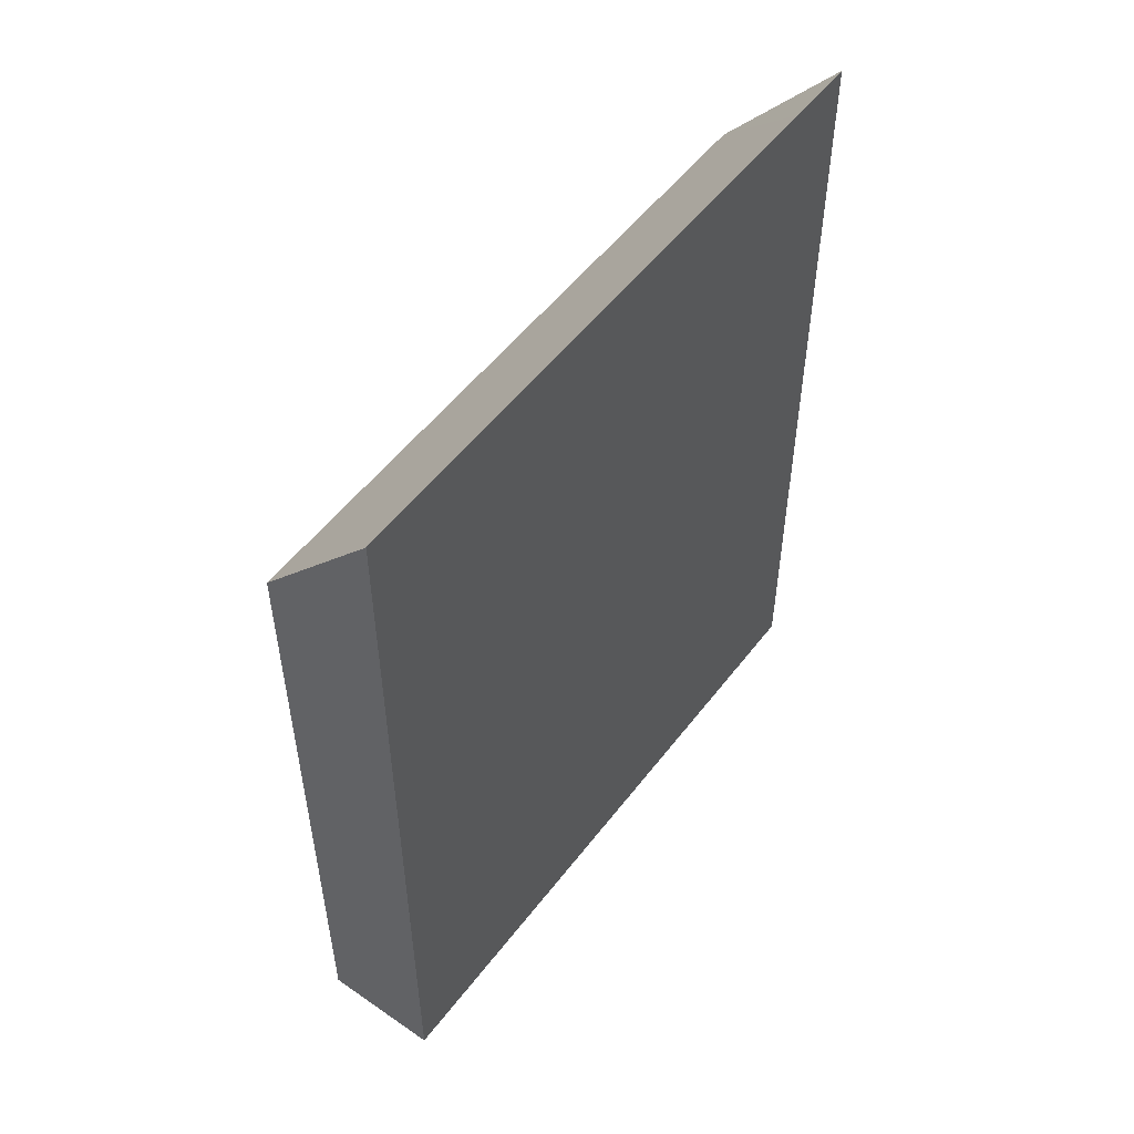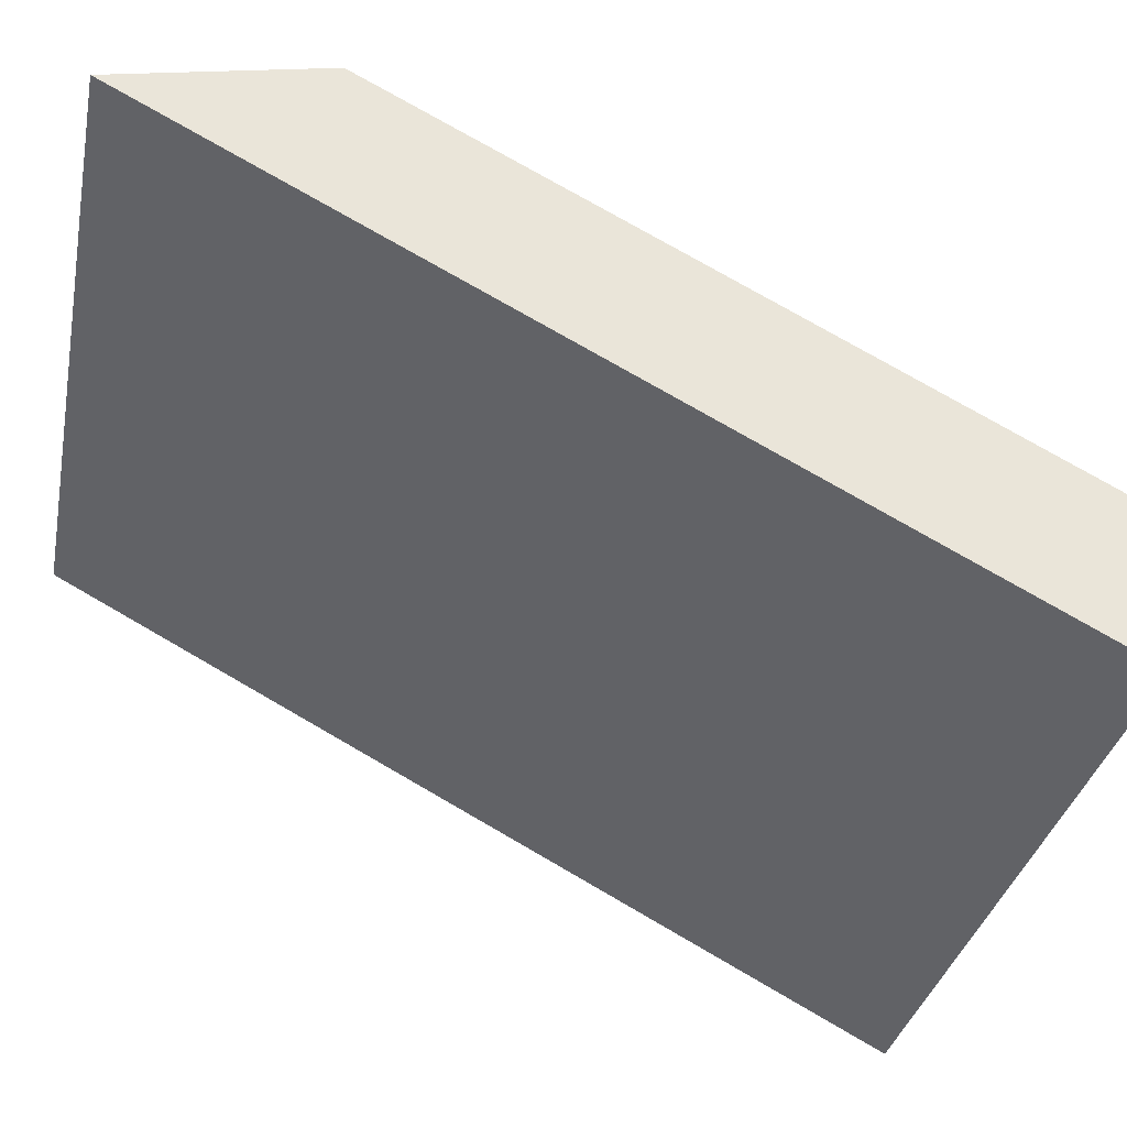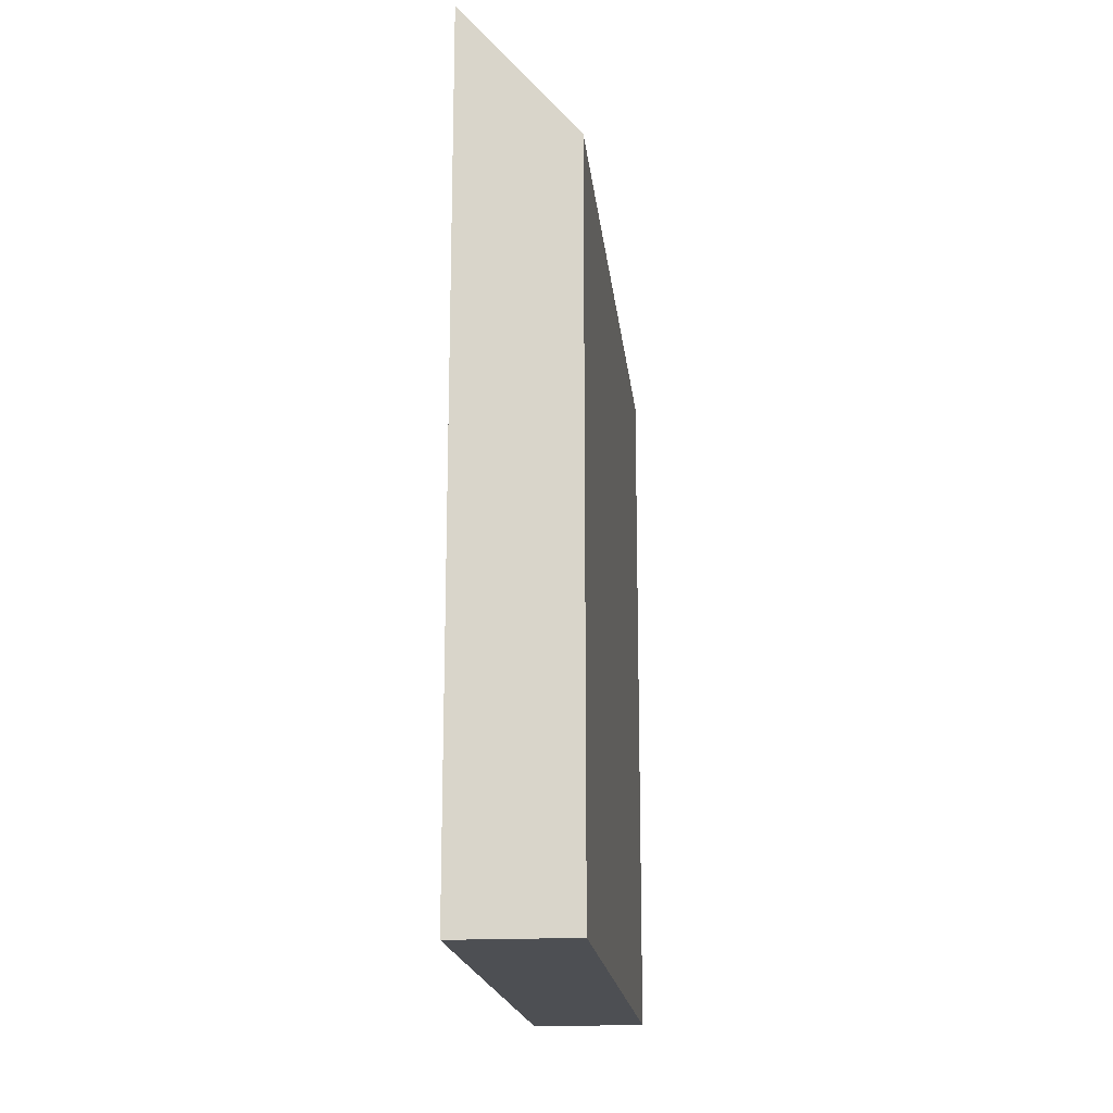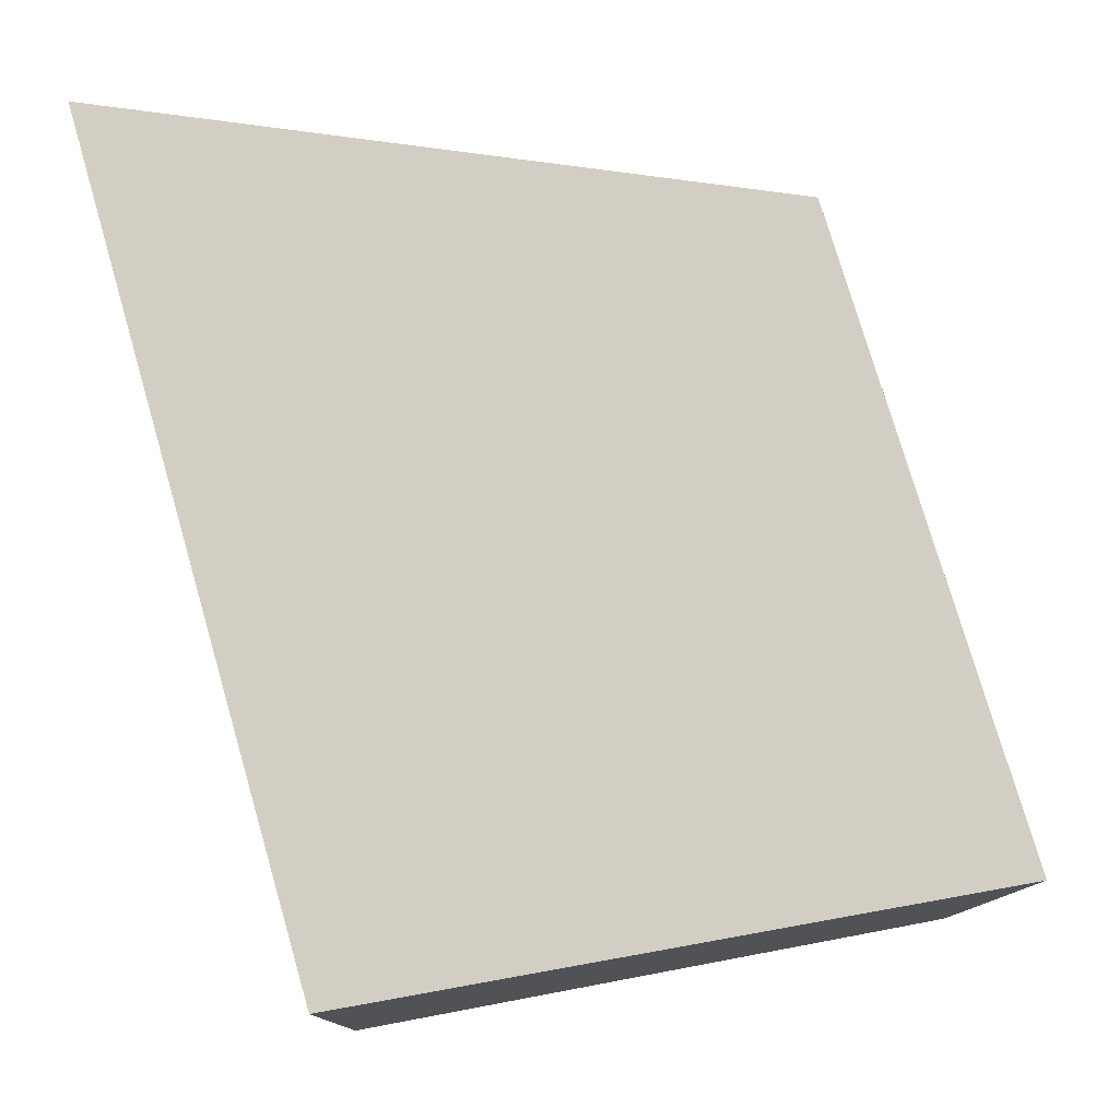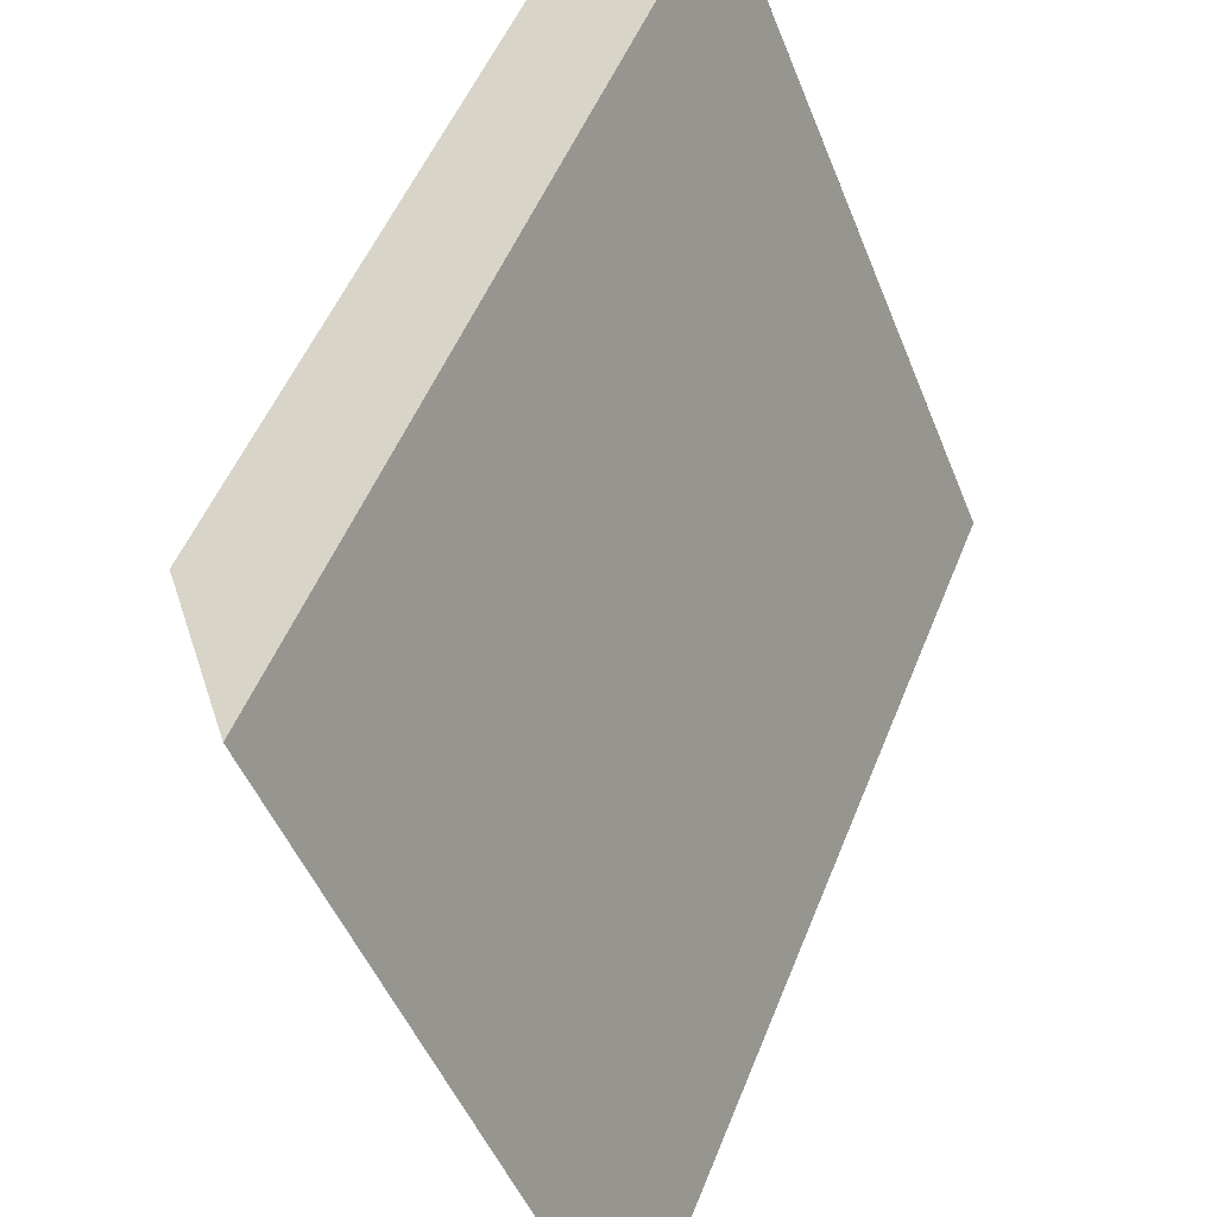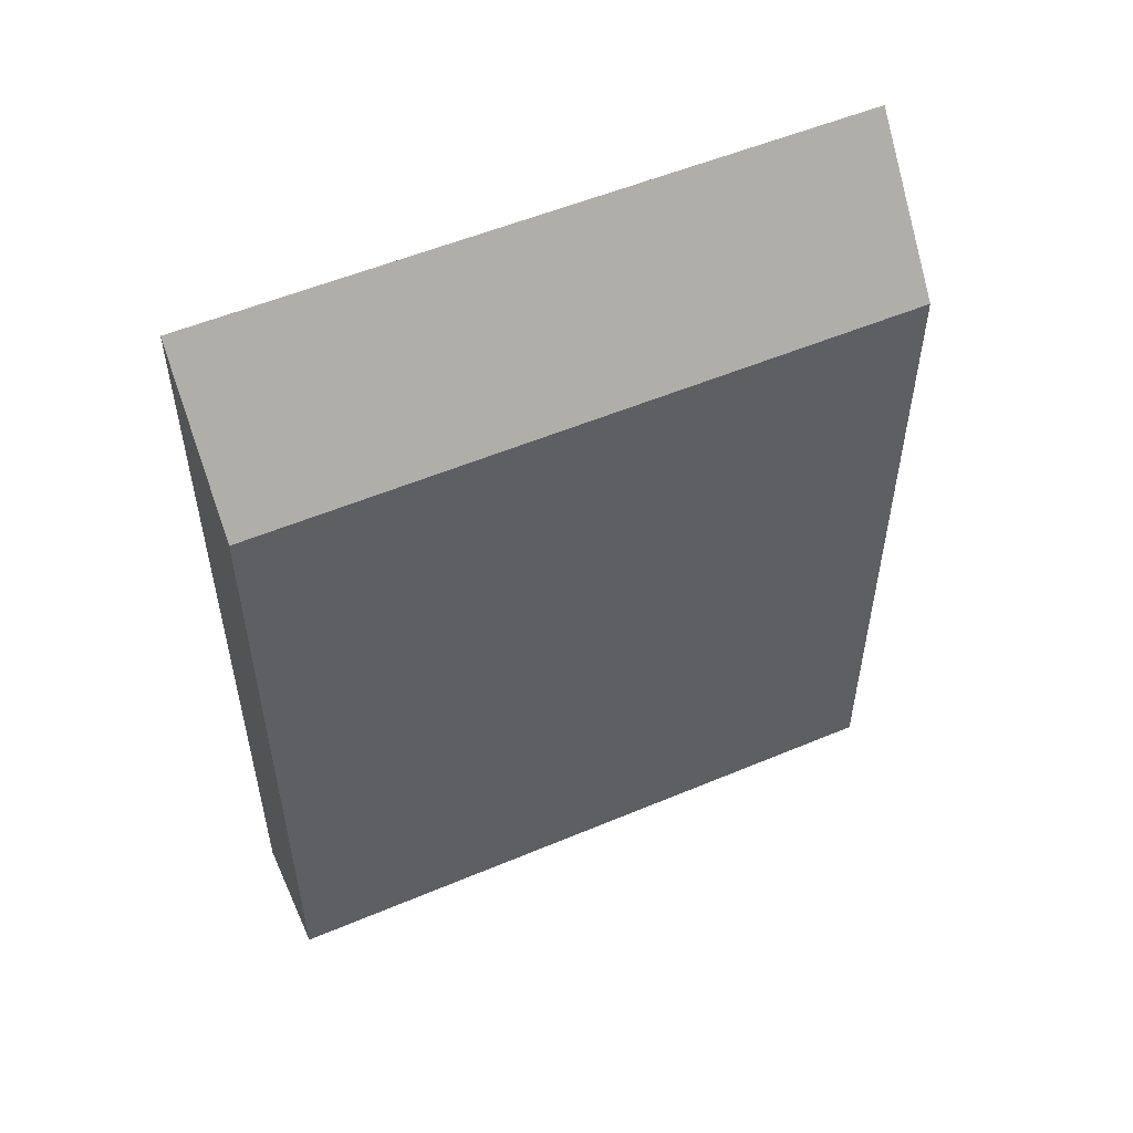
<metadata>
{"format":"obj","ext":"obj","renderer":"f3d","projection":"perspective","resolution":1024,"background":"white","views":[{"elev":53.1,"azim":-121.0,"up":"+Y"},{"elev":76.9,"azim":-60.0,"up":"+Z"},{"elev":-17.9,"azim":28.5,"up":"+Y"},{"elev":1.3,"azim":-136.5,"up":"+Z"},{"elev":50.4,"azim":-159.0,"up":"+Z"},{"elev":53.8,"azim":88.4,"up":"+Y"}]}
</metadata>
<code>
v  0 25.72 1.575e-15
v  10.95 21.53 17.13
v  3.274 21.53 -1.358
v  6.083 25.72 14.66
v  6.838 25.72 16.48
v  7.671 25.72 18.49
v  7.671 -1.132e-15 18.49
v  10.95 -1.049e-15 17.13
v  3.274 8.315e-17 -1.358
v  0 0 0
v  6.083 -8.98e-16 14.66
v  6.838 -1.009e-15 16.48
g defaultobject
f 1 2 3
f 2 1 4
f 2 4 5
f 2 5 6
f 7 2 6
f 2 7 8
f 8 3 2
f 3 8 9
f 3 10 1
f 10 3 9
f 10 4 1
f 4 10 5
f 5 10 6
f 6 10 7
f 7 10 11
f 7 11 12
f 7 9 8
f 9 7 12
f 9 12 11
f 9 11 10

</code>
